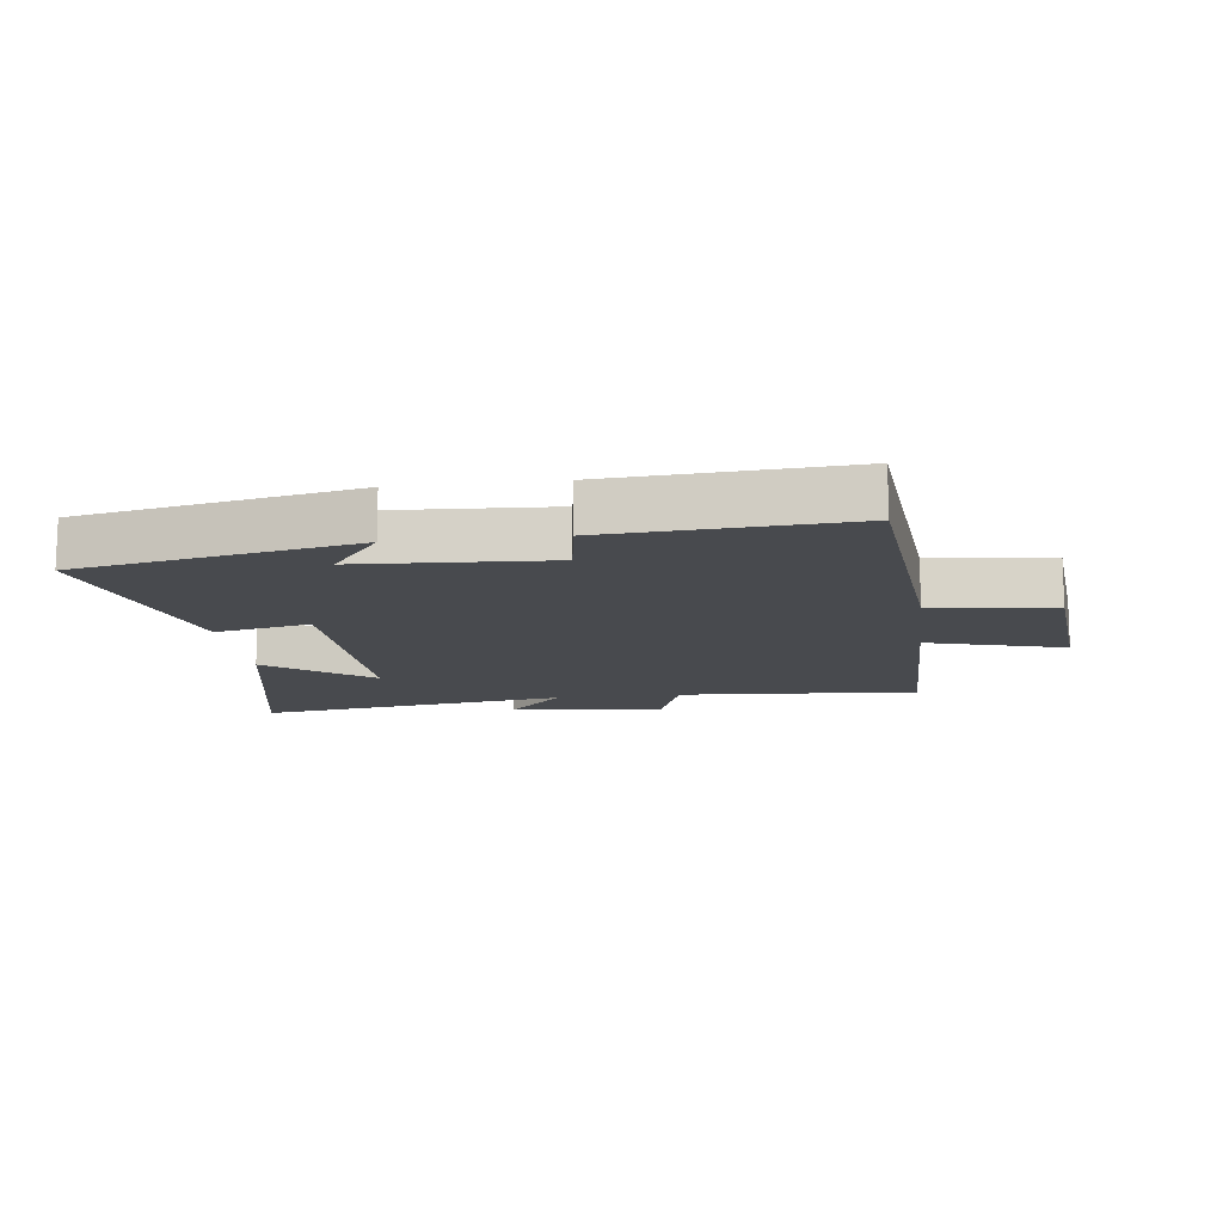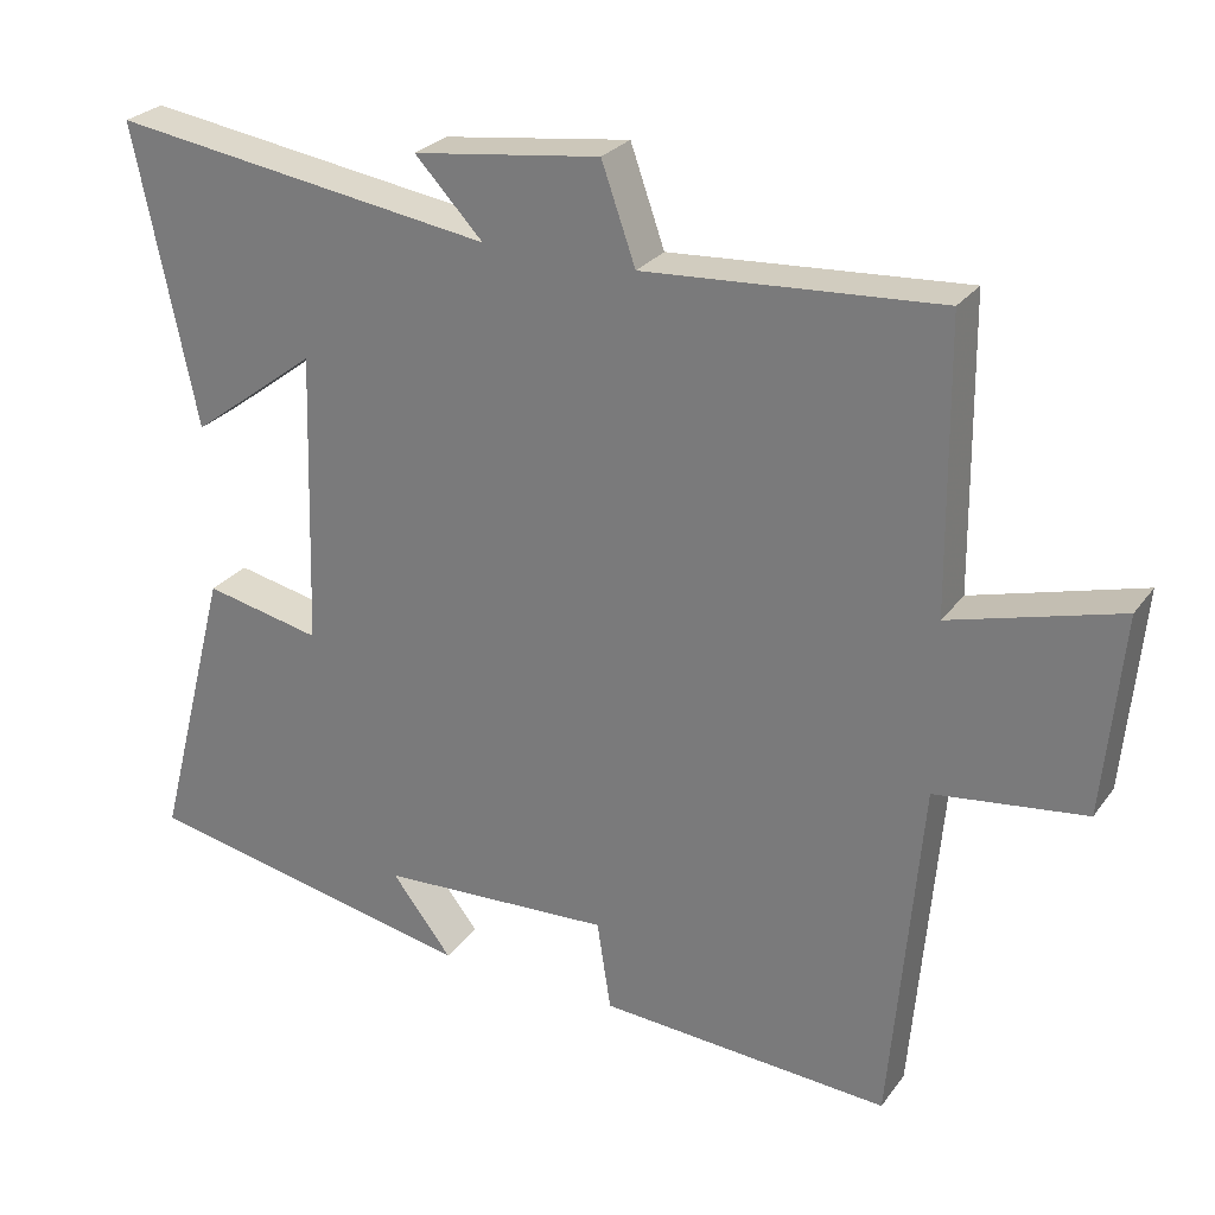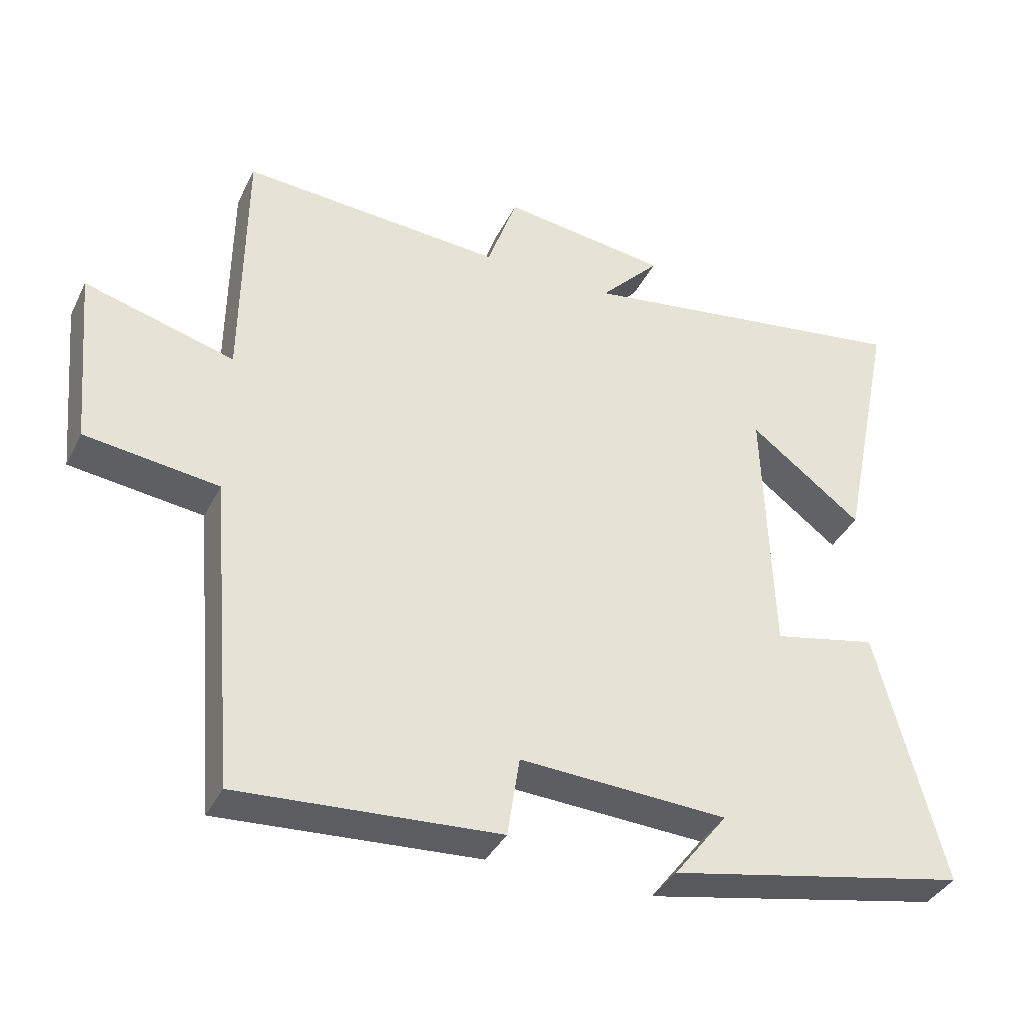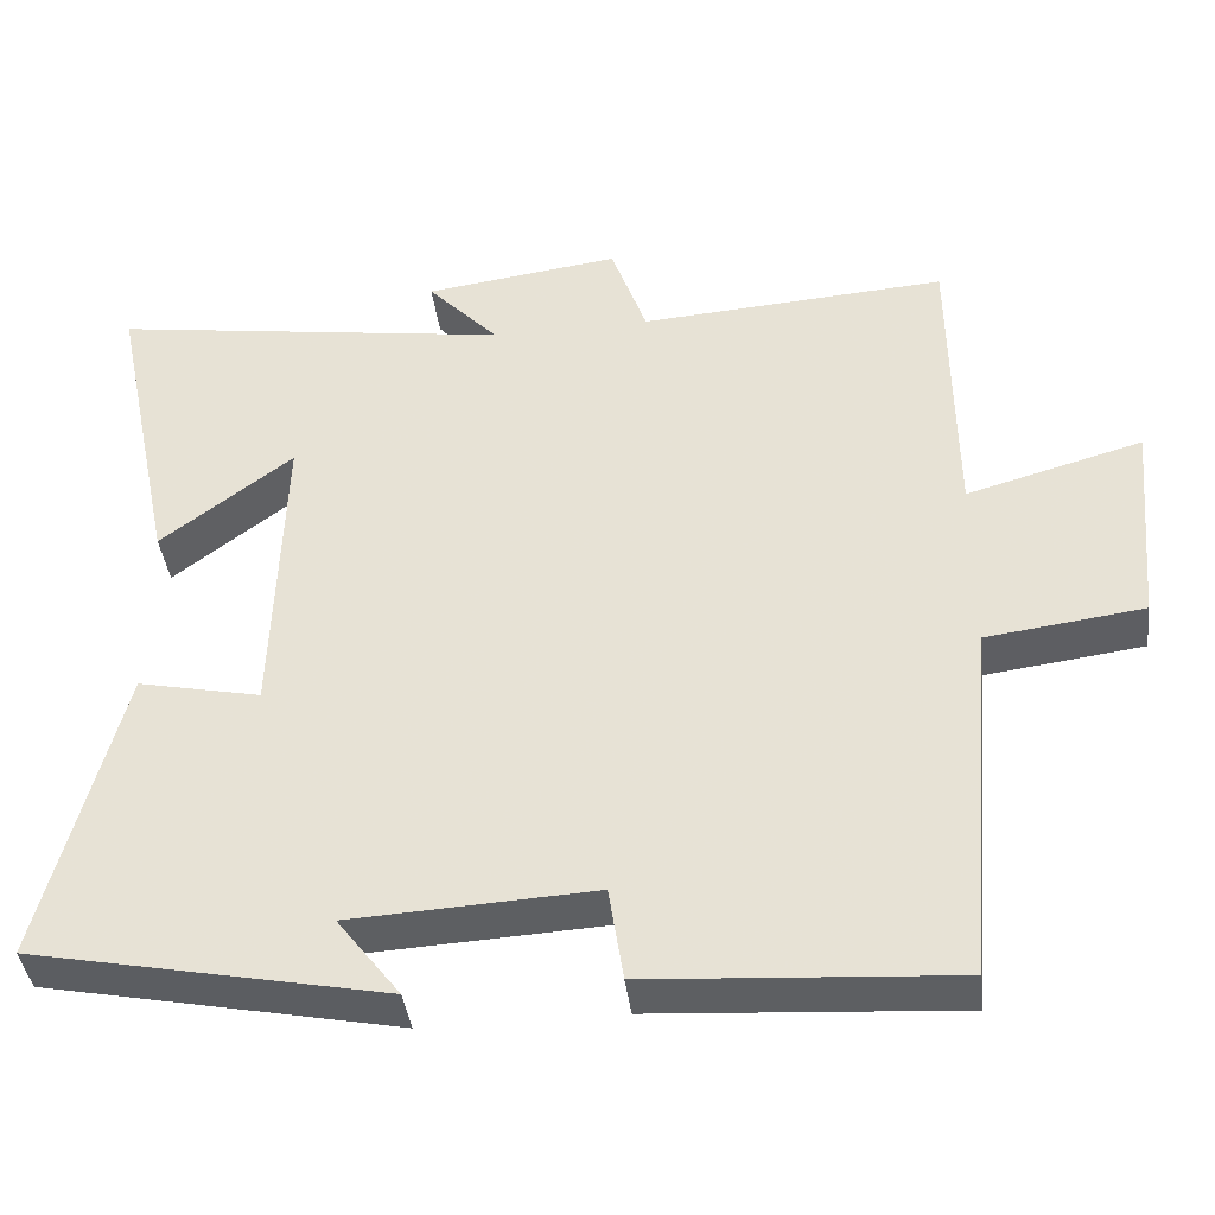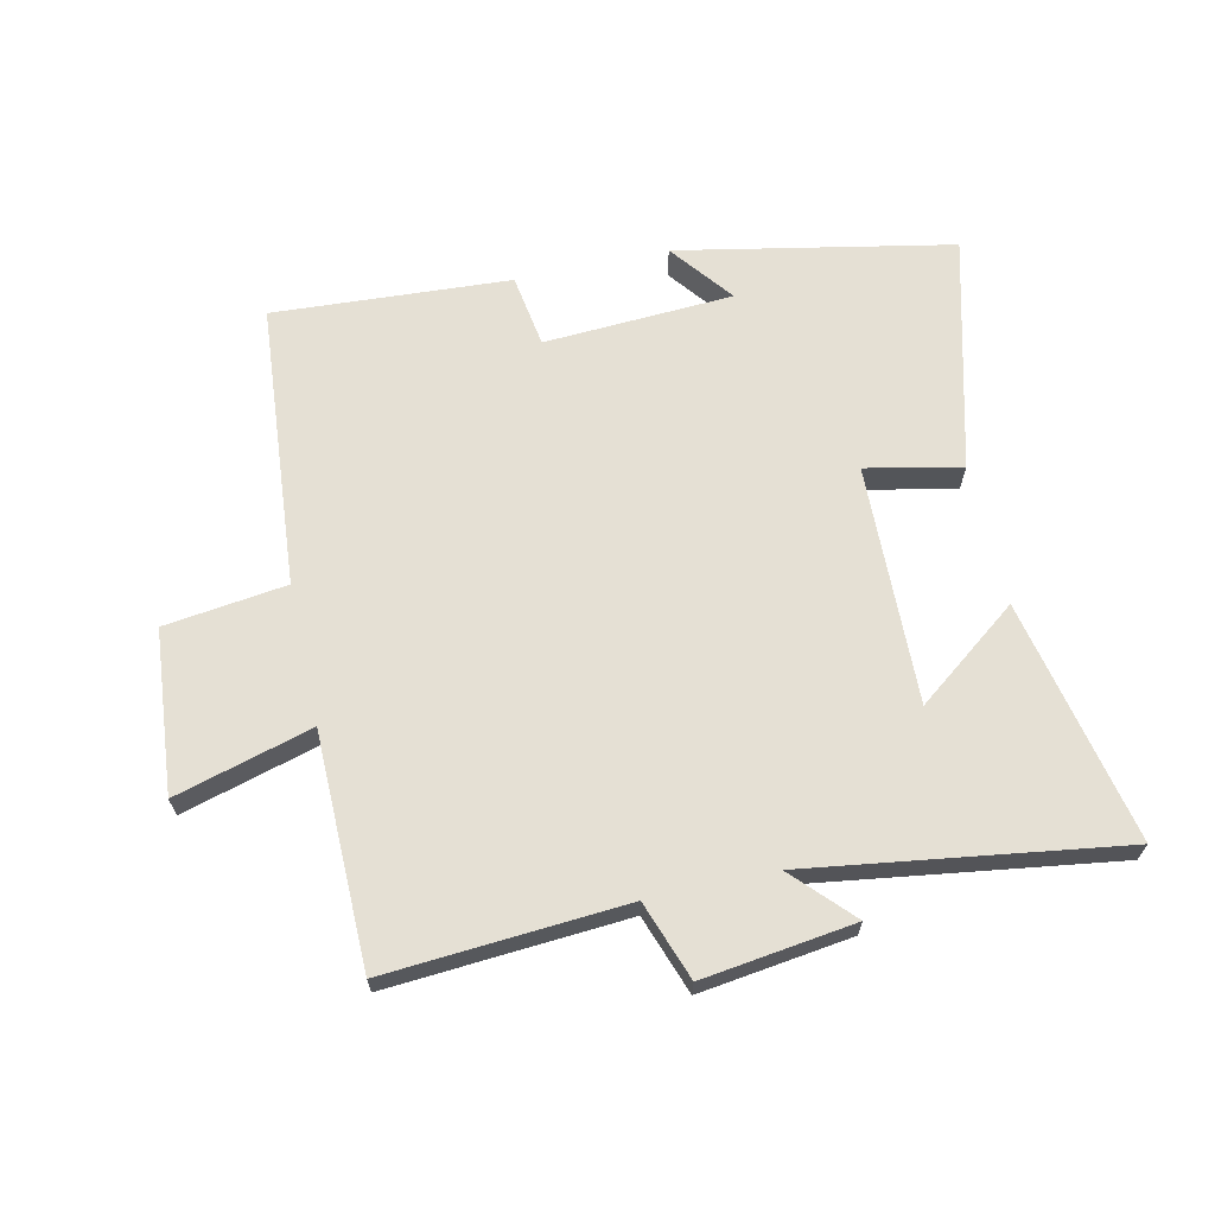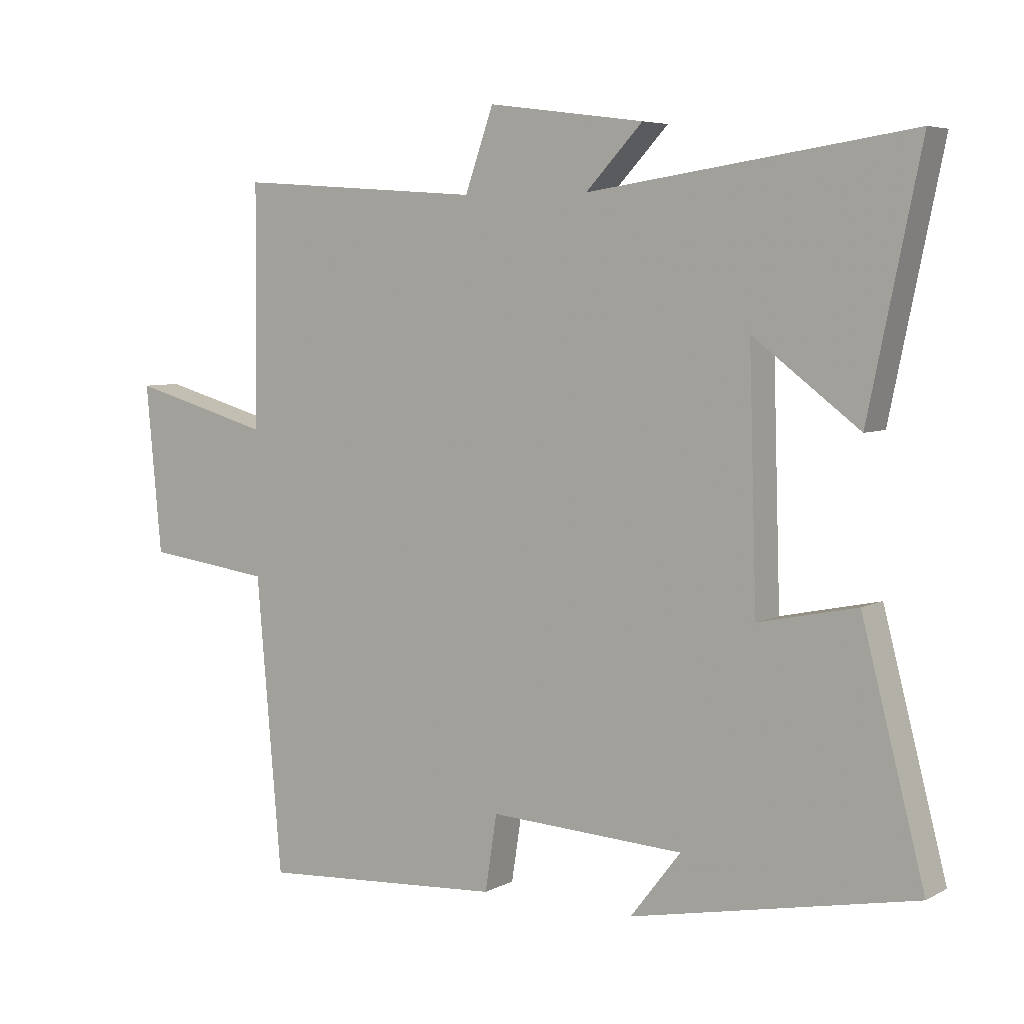
<metadata>
{"format":"obj","ext":"obj","renderer":"f3d","projection":"perspective","resolution":1024,"background":"white","views":[{"elev":-13.2,"azim":-172.9,"up":"+Y"},{"elev":26.8,"azim":-151.8,"up":"+Z"},{"elev":-37.5,"azim":-24.1,"up":"+Z"},{"elev":-40.0,"azim":-173.0,"up":"+Z"},{"elev":65.8,"azim":-12.6,"up":"+Y"},{"elev":5.7,"azim":33.0,"up":"+Z"}]}
</metadata>
<code>
v 0.58 0.07 0.573
v 0.5 0.07 0.186
v 0.336 0.07 0.31
v 0.348 0.07 -0.072
v 0.5 0.07 -0.04
v 0.597 0.07 -0.413
v 0.159 0.07 -0.5
v 0.237 0.07 -0.399
v -0.065 0.07 -0.383
v -0.083 0.07 -0.5
v -0.461 0.07 -0.524
v -0.5 0.07 -0.069
v -0.694 0.07 -0.044
v -0.718 0.07 0.216
v -0.5 0.07 0.155
v -0.496 0.07 0.526
v -0.115 0.07 0.5
v -0.071 0.07 0.625
v 0.171 0.07 0.593
v 0.083 0.07 0.5
v 0.58 0 0.573
v 0.5 0 0.186
v 0.336 0 0.31
v 0.348 0 -0.072
v 0.5 0 -0.04
v 0.597 0 -0.413
v 0.159 0 -0.5
v 0.237 0 -0.399
v -0.065 0 -0.383
v -0.083 0 -0.5
v -0.461 0 -0.524
v -0.5 0 -0.069
v -0.694 0 -0.044
v -0.718 0 0.216
v -0.5 0 0.155
v -0.496 0 0.526
v -0.115 0 0.5
v -0.071 0 0.625
v 0.171 0 0.593
v 0.083 0 0.5
f 17 18 19 20
f 15 16 17
f 15 17 20
f 12 13 14 15
f 11 12 15
f 10 11 15
f 9 10 15
f 8 9 15 20
f 6 7 8
f 4 5 6 8
f 3 4 8 20
f 1 2 3
f 1 3 20
f 40 39 38 37
f 37 36 35
f 40 37 35
f 35 34 33 32
f 35 32 31
f 35 31 30
f 35 30 29
f 40 35 29 28
f 28 27 26
f 28 26 25 24
f 40 28 24 23
f 23 22 21
f 40 23 21
f 1 21 22 2
f 2 22 23 3
f 3 23 24 4
f 4 24 25 5
f 5 25 26 6
f 6 26 27 7
f 7 27 28 8
f 8 28 29 9
f 9 29 30 10
f 10 30 31 11
f 11 31 32 12
f 12 32 33 13
f 13 33 34 14
f 14 34 35 15
f 15 35 36 16
f 16 36 37 17
f 17 37 38 18
f 18 38 39 19
f 19 39 40 20
f 20 40 21 1

</code>
